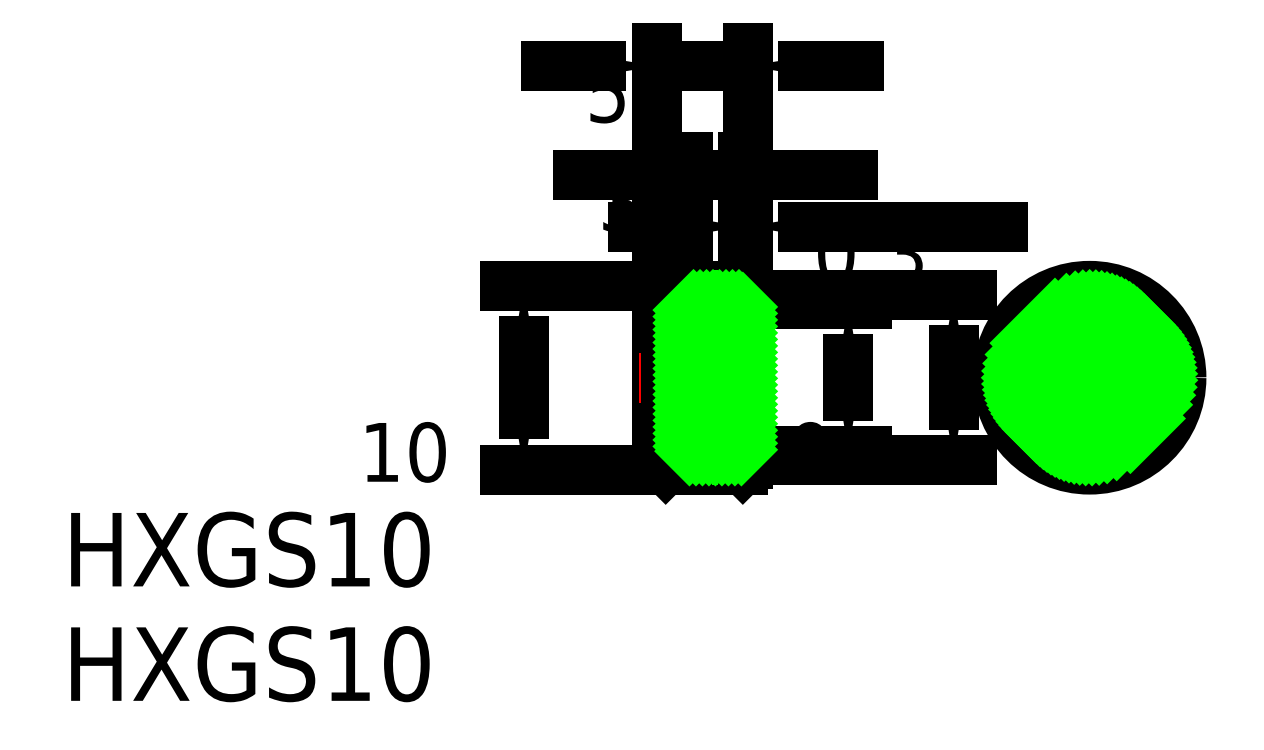
<metadata>
{"format":"dxf","ext":"dxf","renderer":"ezdxf+matplotlib","layout":"modelspace","background":"white","min_lineweight":24,"dpi":150}
</metadata>
<code>
0
SECTION
2
ENTITIES
0
LINE
8
CENTER
10
155.8
20
175.5
30
0
11
144.3
21
175.5
31
0
0
LINE
8
CENTER
10
150.2
20
181.2
30
0
11
150.2
21
169.6
31
0
0
LINE
8
0
10
131.3
20
180.5
30
0
11
127.1
21
180.5
31
0
0
LINE
8
0
10
131.3
20
170.5
30
0
11
127.1
21
170.5
31
0
0
LINE
8
0
10
126.6
20
180
30
0
11
126.6
21
171
31
0
0
LINE
8
CENTER
10
132.5
20
175.5
30
0
11
125.6
21
175.5
31
0
0
LINE
8
0
10
128.3
20
180
30
0
11
128.3
21
171
31
0
0
LINE
8
0
10
131.6
20
180
30
0
11
128.3
21
180
31
0
0
LINE
8
0
10
131.3
20
179.5
30
0
11
128.3
21
179.5
31
0
0
LINE
8
0
10
131.6
20
171
30
0
11
128.3
21
171
31
0
0
LINE
8
0
10
131.3
20
171.5
30
0
11
128.3
21
171.5
31
0
0
TEXT
8
0
10
94.23
20
164.2
30
0
40
4
1
HXGS10
0
TEXT
8
0
10
94.23
20
157.9
30
0
40
4
1
HXGS10
0
DIMENSION
8
0
2
*D60
10
131.3
20
186.5
30
0
11
129.8
21
189.1
31
0
70
     0
13
128.3
23
180
33
0
14
131.3
24
180
34
0
0
LINE
8
0
10
126.6
20
180
30
0
11
127.1
21
180.5
31
0
0
LINE
8
0
10
127.1
20
170.5
30
0
11
126.6
21
171
31
0
0
LINE
8
0
10
131.3
20
180.5
30
0
11
131.6
21
180.2
31
0
0
LINE
8
0
10
131.3
20
170.5
30
0
11
131.6
21
170.8
31
0
0
LINE
8
0
10
127.1
20
180.5
30
0
11
127.1
21
170.5
31
0
0
LINE
8
0
10
131.3
20
180.5
30
0
11
131.3
21
170.5
31
0
0
LINE
8
0
10
131.6
20
180.2
30
0
11
131.6
21
170.8
31
0
0
DIMENSION
8
0
2
*D59
10
131.6
20
192.5
30
0
11
129.1
21
195.1
31
0
70
     0
13
126.6
23
180
33
0
14
131.6
24
180.2
34
0
0
DIMENSION
8
0
2
*D58
10
131.6
20
183.8
30
0
11
141.5
21
183.8
31
0
70
   128
13
131.3
23
180.5
33
0
14
131.6
24
180.2
34
0
0
DIMENSION
8
0
2
*D57
10
137
20
171.5
30
0
11
134.4
21
175.5
31
0
70
     0
13
131.3
23
179.5
33
0
14
131.3
24
171.5
34
0
50
90
0
DIMENSION
8
0
2
*D56
10
142.8
20
171
30
0
11
140.2
21
175.5
31
0
70
     0
13
131.6
23
180
33
0
14
131.6
24
171
34
0
50
90
0
DIMENSION
8
0
2
*D55
10
119.4
20
180.5
30
0
11
116.8
21
175.5
31
0
70
     0
13
127.1
23
170.5
33
0
14
127.1
24
180.5
34
0
50
90
0
CIRCLE
8
0
10
150.2
20
175.5
30
0
40
4
0
CIRCLE
8
0
10
150.2
20
175.5
30
0
40
4.5
0
CIRCLE
8
0
10
150.2
20
175.5
30
0
40
5
0
INSERT
8
0
2
*X54
10
0
20
0
30
0
0
INSERT
8
0
2
*X41
10
0
20
0
30
0
0
VIEWPORT
8
0
10
5.614
20
3.902
30
0
40
9.313
41
6.293
68
     1
69
     1
0
VIEWPORT
8
0
10
5.614
20
3.902
30
0
40
8.982
41
6.243
68
     2
69
     2
0
ENDSEC
0
EOF

</code>
